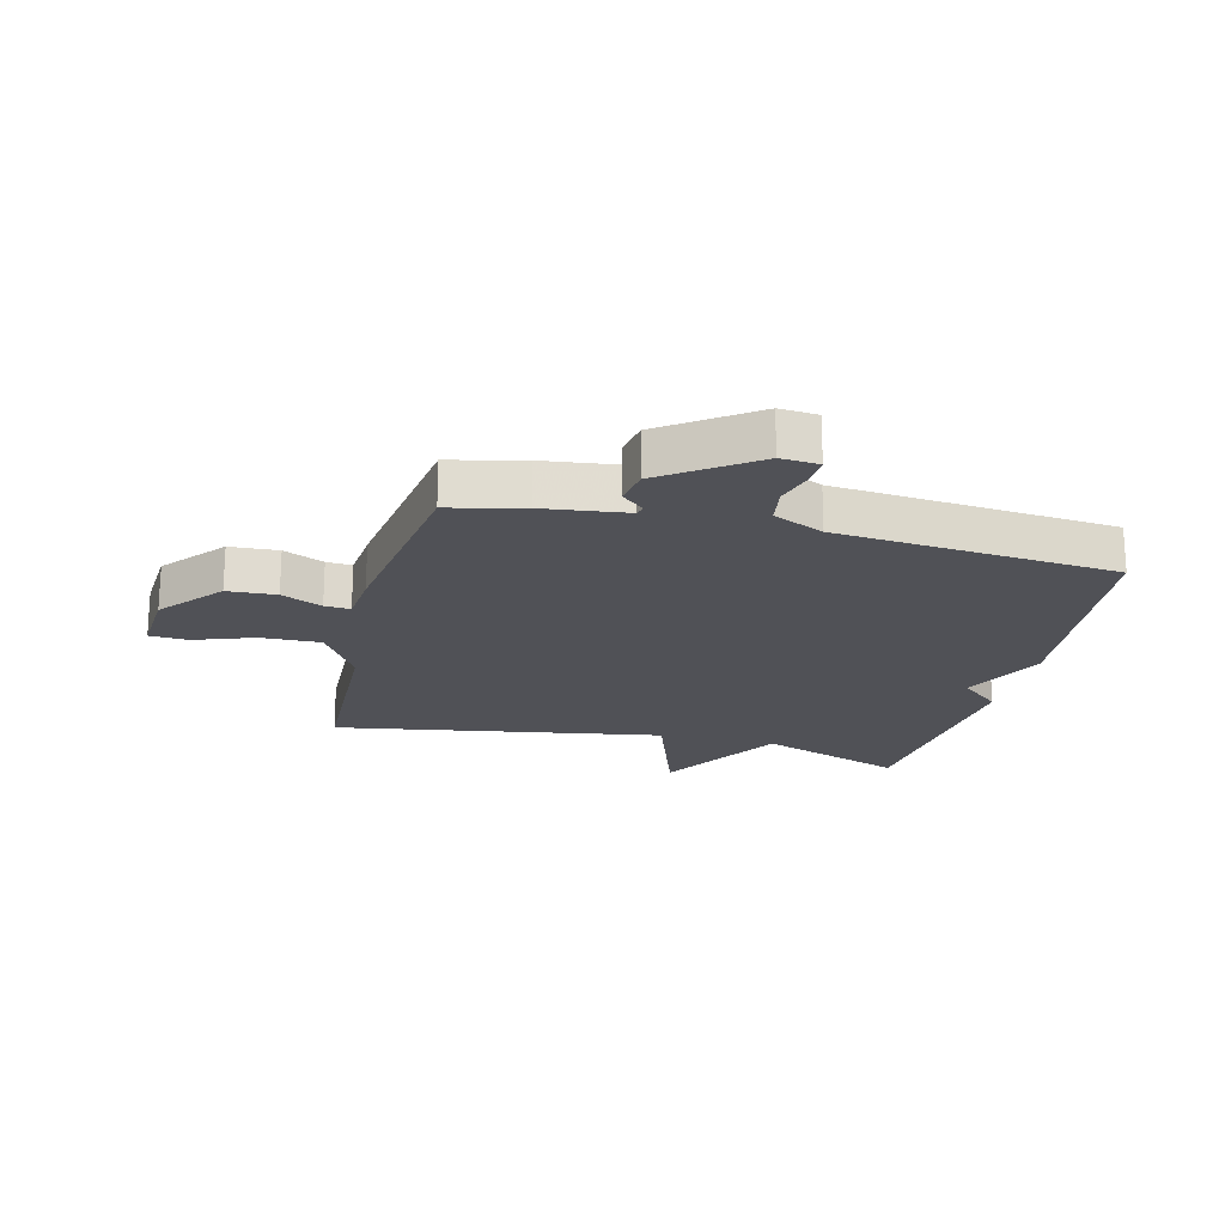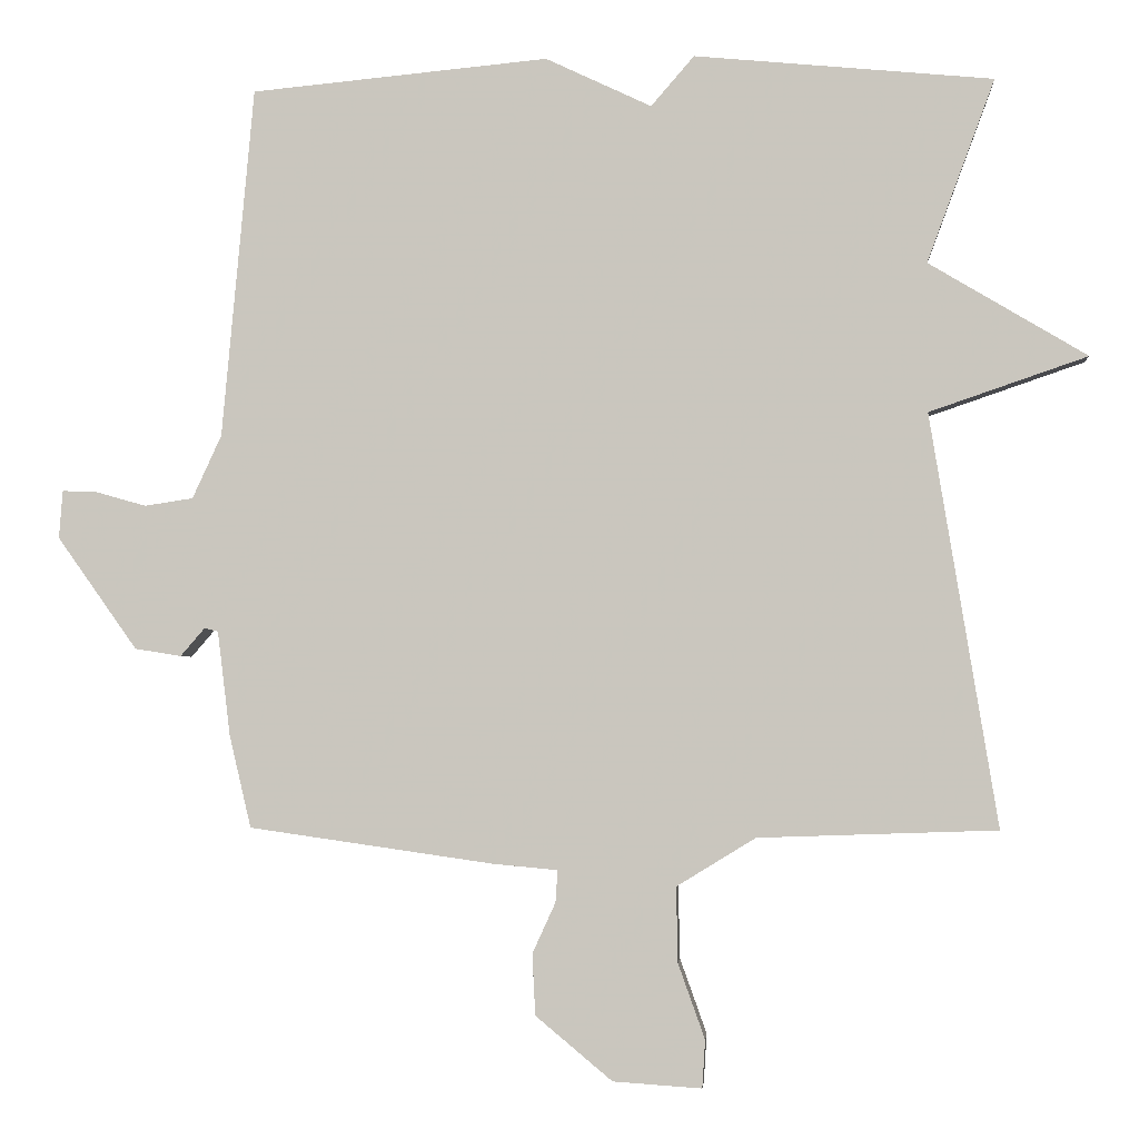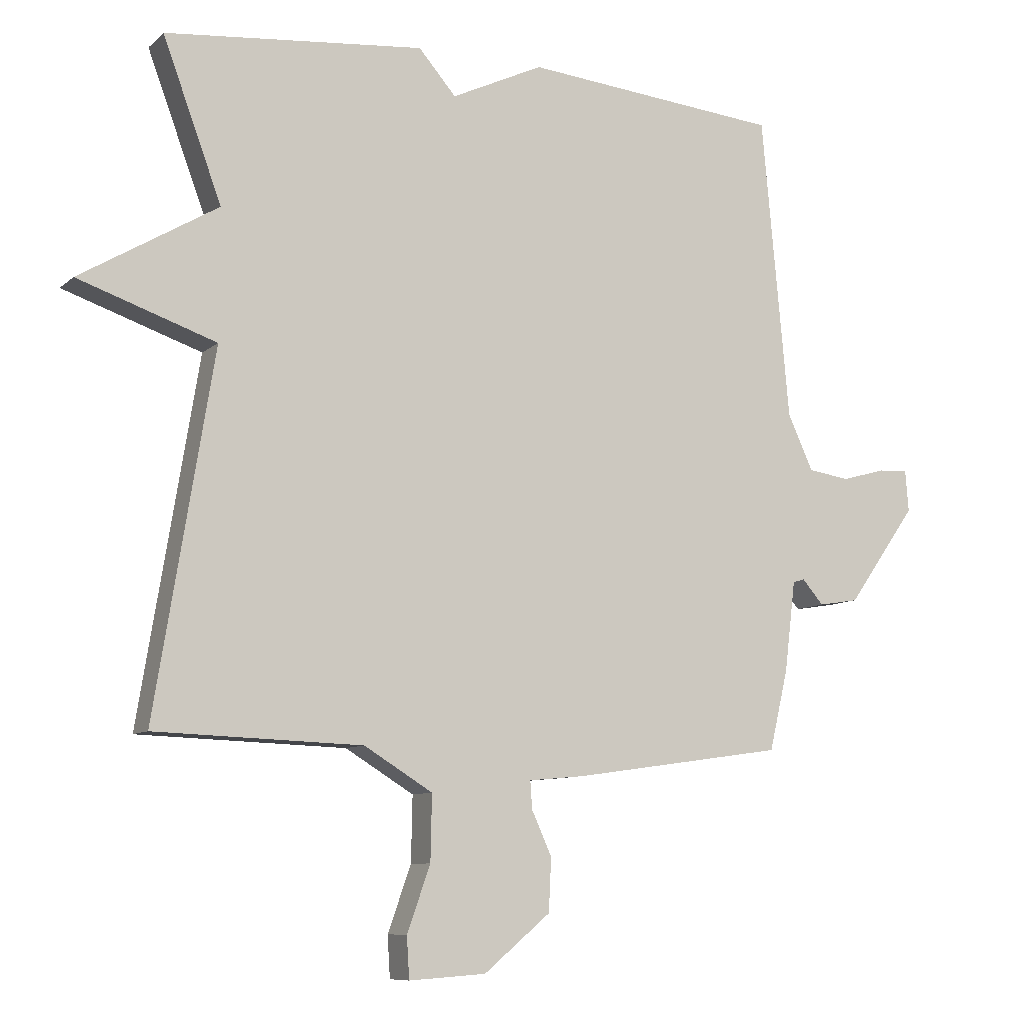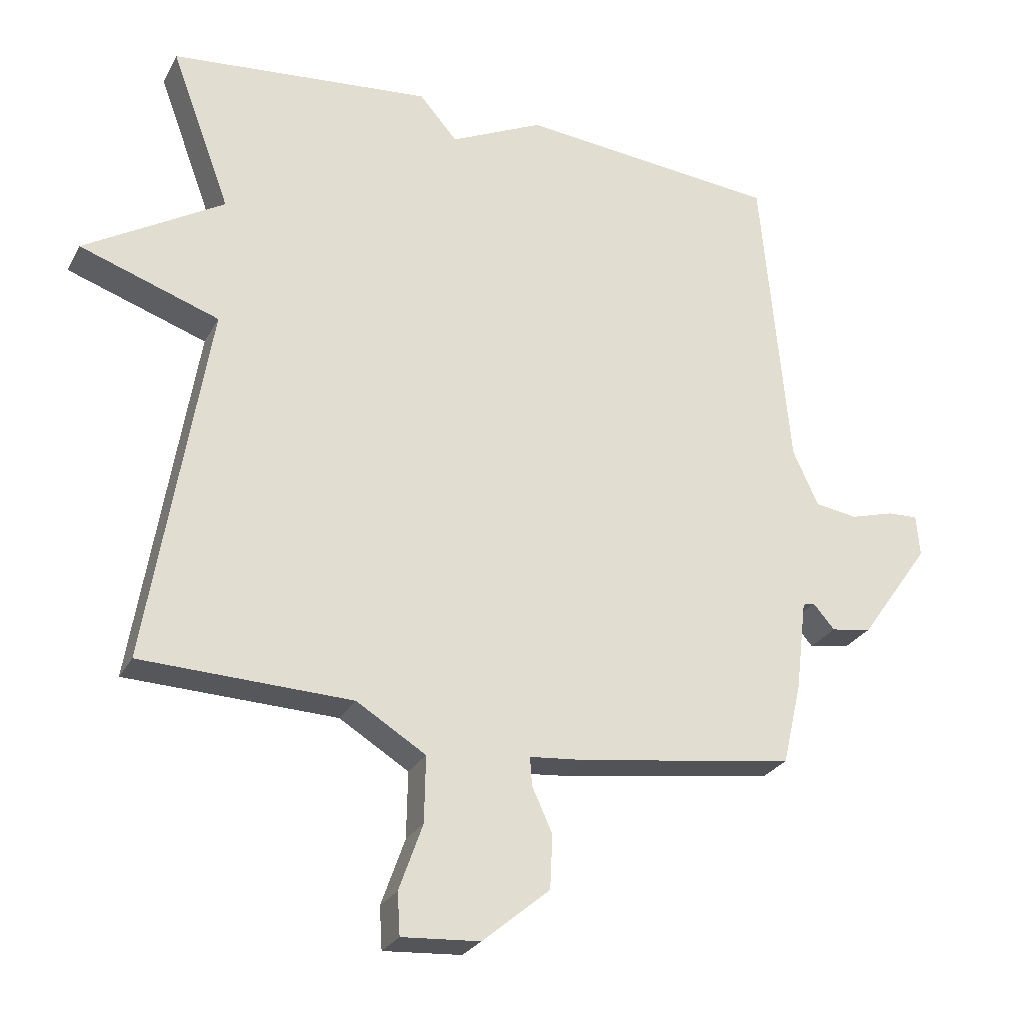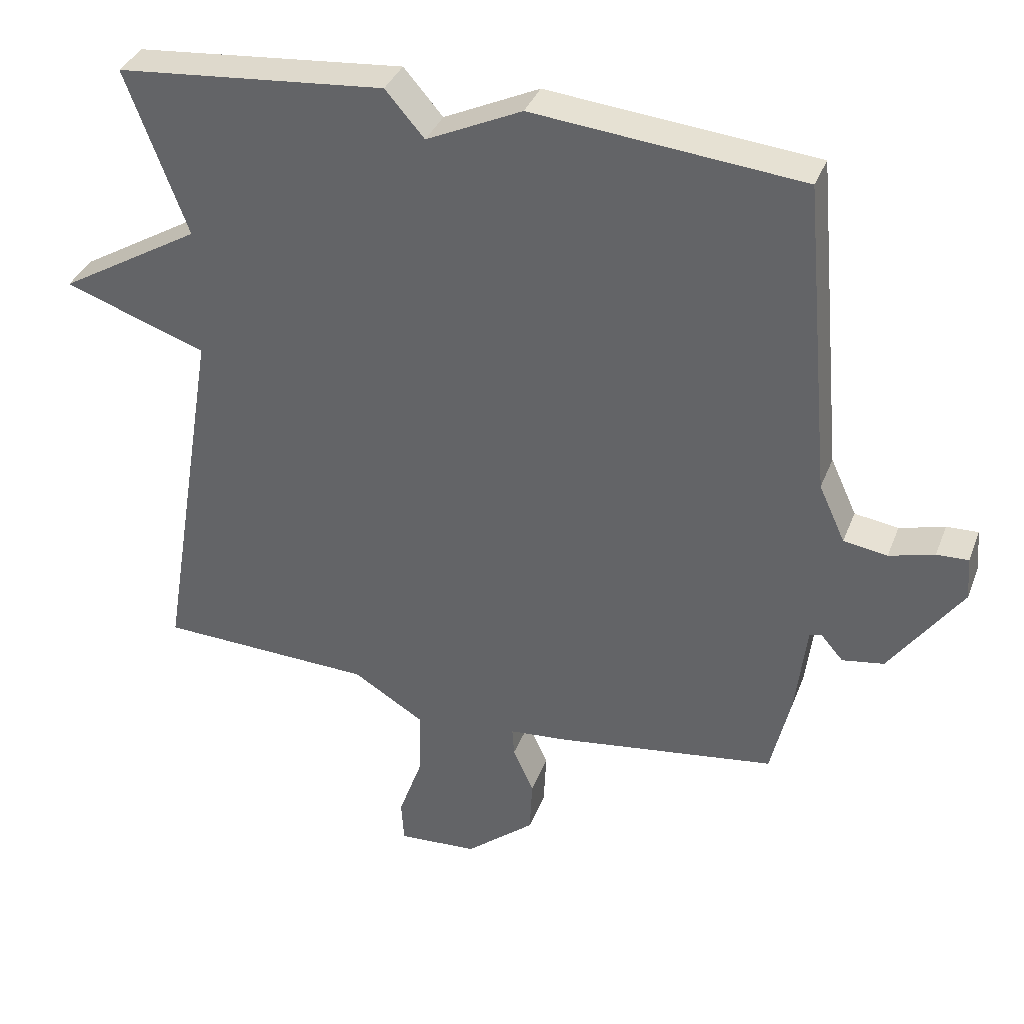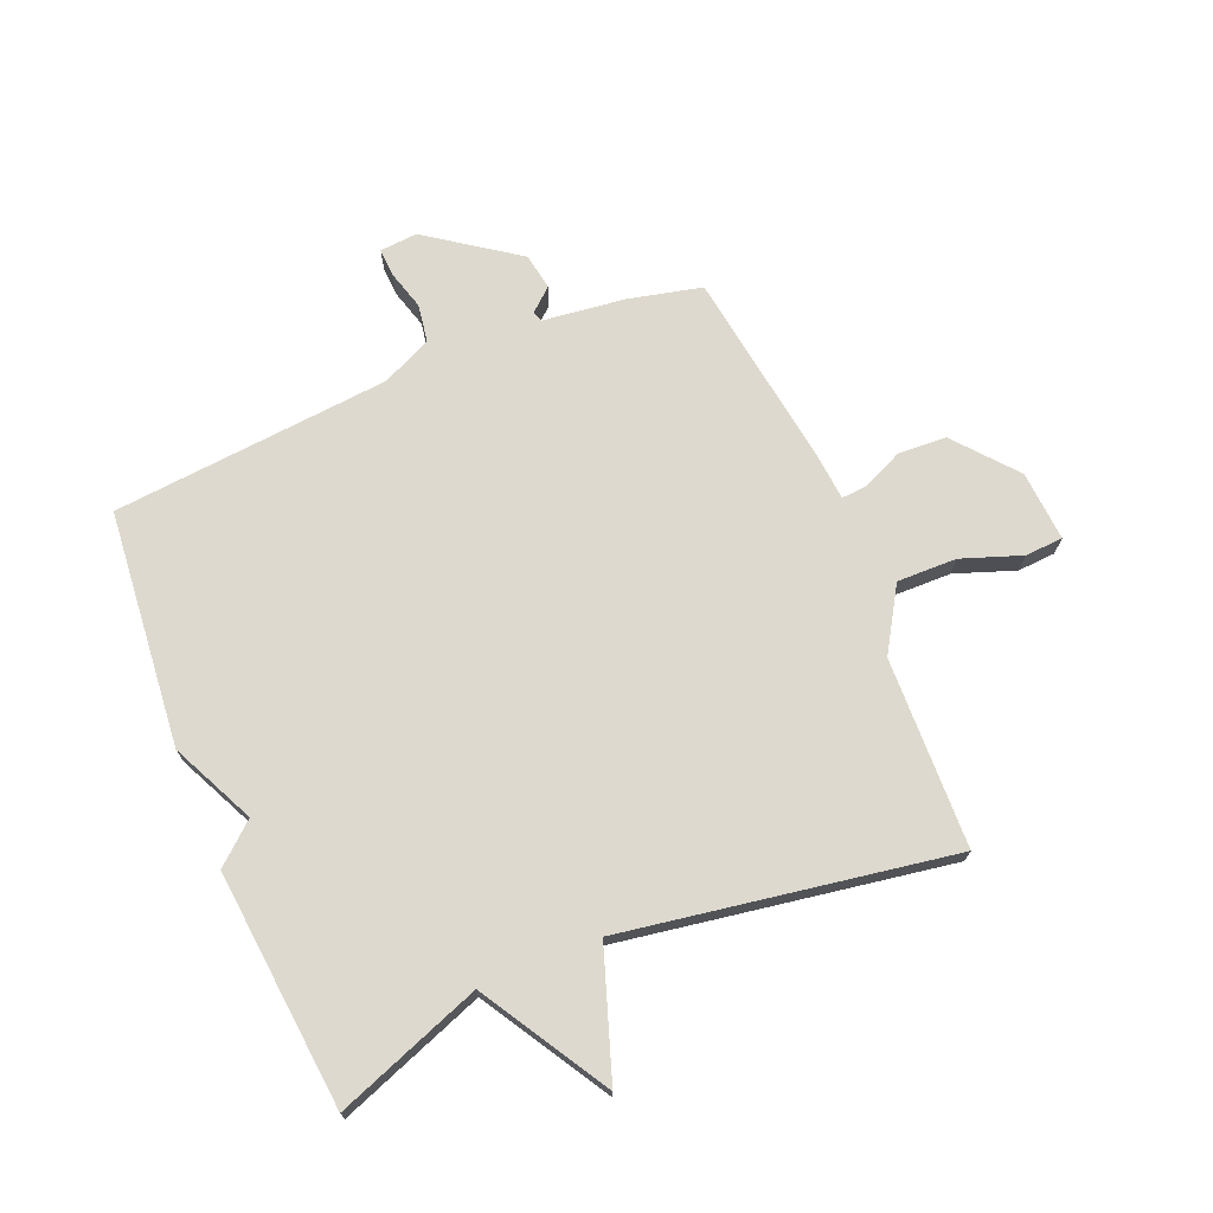
<metadata>
{"format":"obj","ext":"obj","renderer":"f3d","projection":"perspective","resolution":1024,"background":"white","views":[{"elev":-20.3,"azim":-103.9,"up":"+Y"},{"elev":-2.7,"azim":4.5,"up":"+Z"},{"elev":-8.8,"azim":154.2,"up":"+Z"},{"elev":-26.5,"azim":157.1,"up":"+Z"},{"elev":36.0,"azim":-160.5,"up":"+Z"},{"elev":71.4,"azim":67.4,"up":"+Y"}]}
</metadata>
<code>
v -0.5 0.07 -0.5
v -0.529 0.07 -0.376
v -0.546 0.07 -0.236
v -0.564 0.07 -0.231
v -0.597 0.07 -0.269
v -0.659 0.07 -0.259
v -0.766 0.07 -0.108
v -0.761 0.07 -0.044
v -0.714 0.07 -0.046
v -0.647 0.07 -0.065
v -0.582 0.07 -0.055
v -0.543 0.07 0.03
v -0.5 0.07 0.5
v -0.101 0.07 0.538
v 0.041 0.07 0.471
v 0.099 0.07 0.538
v 0.5 0.07 0.5
v 0.409 0.07 0.254
v 0.622 0.07 0.127
v 0.409 0.07 0.054
v 0.5 0.07 -0.5
v 0.179 0.07 -0.511
v 0.073 0.07 -0.576
v 0.075 0.07 -0.677
v 0.111 0.07 -0.778
v 0.107 0.07 -0.842
v -0.012 0.07 -0.834
v -0.115 0.07 -0.748
v -0.119 0.07 -0.666
v -0.088 0.07 -0.598
v -0.085 0.07 -0.555
v -0.172 0.07 -0.547
v -0.5 0 -0.5
v -0.529 0 -0.376
v -0.546 0 -0.236
v -0.564 0 -0.231
v -0.597 0 -0.269
v -0.659 0 -0.259
v -0.766 0 -0.108
v -0.761 0 -0.044
v -0.714 0 -0.046
v -0.647 0 -0.065
v -0.582 0 -0.055
v -0.543 0 0.03
v -0.5 0 0.5
v -0.101 0 0.538
v 0.041 0 0.471
v 0.099 0 0.538
v 0.5 0 0.5
v 0.409 0 0.254
v 0.622 0 0.127
v 0.409 0 0.054
v 0.5 0 -0.5
v 0.179 0 -0.511
v 0.073 0 -0.576
v 0.075 0 -0.677
v 0.111 0 -0.778
v 0.107 0 -0.842
v -0.012 0 -0.834
v -0.115 0 -0.748
v -0.119 0 -0.666
v -0.088 0 -0.598
v -0.085 0 -0.555
v -0.172 0 -0.547
f 1 2 3
f 32 1 3
f 31 32 3
f 28 29 30
f 27 28 30
f 26 27 30
f 25 26 30
f 24 25 30
f 23 24 30 31
f 22 23 31 3
f 20 21 22 3
f 20 3 4
f 19 20 4
f 18 19 4
f 17 18 4
f 16 17 4
f 15 16 4
f 14 15 4
f 13 14 4
f 12 13 4
f 8 9 10
f 7 8 10
f 6 7 10
f 5 6 10
f 4 5 10
f 4 10 11
f 4 11 12
f 35 34 33
f 35 33 64
f 35 64 63
f 62 61 60
f 62 60 59
f 62 59 58
f 62 58 57
f 62 57 56
f 63 62 56 55
f 35 63 55 54
f 35 54 53 52
f 36 35 52
f 36 52 51
f 36 51 50
f 36 50 49
f 36 49 48
f 36 48 47
f 36 47 46
f 36 46 45
f 36 45 44
f 42 41 40
f 42 40 39
f 42 39 38
f 42 38 37
f 42 37 36
f 43 42 36
f 44 43 36
f 1 33 34 2
f 2 34 35 3
f 3 35 36 4
f 4 36 37 5
f 5 37 38 6
f 6 38 39 7
f 7 39 40 8
f 8 40 41 9
f 9 41 42 10
f 10 42 43 11
f 11 43 44 12
f 12 44 45 13
f 13 45 46 14
f 14 46 47 15
f 15 47 48 16
f 16 48 49 17
f 17 49 50 18
f 18 50 51 19
f 19 51 52 20
f 20 52 53 21
f 21 53 54 22
f 22 54 55 23
f 23 55 56 24
f 24 56 57 25
f 25 57 58 26
f 26 58 59 27
f 27 59 60 28
f 28 60 61 29
f 29 61 62 30
f 30 62 63 31
f 31 63 64 32
f 32 64 33 1

</code>
